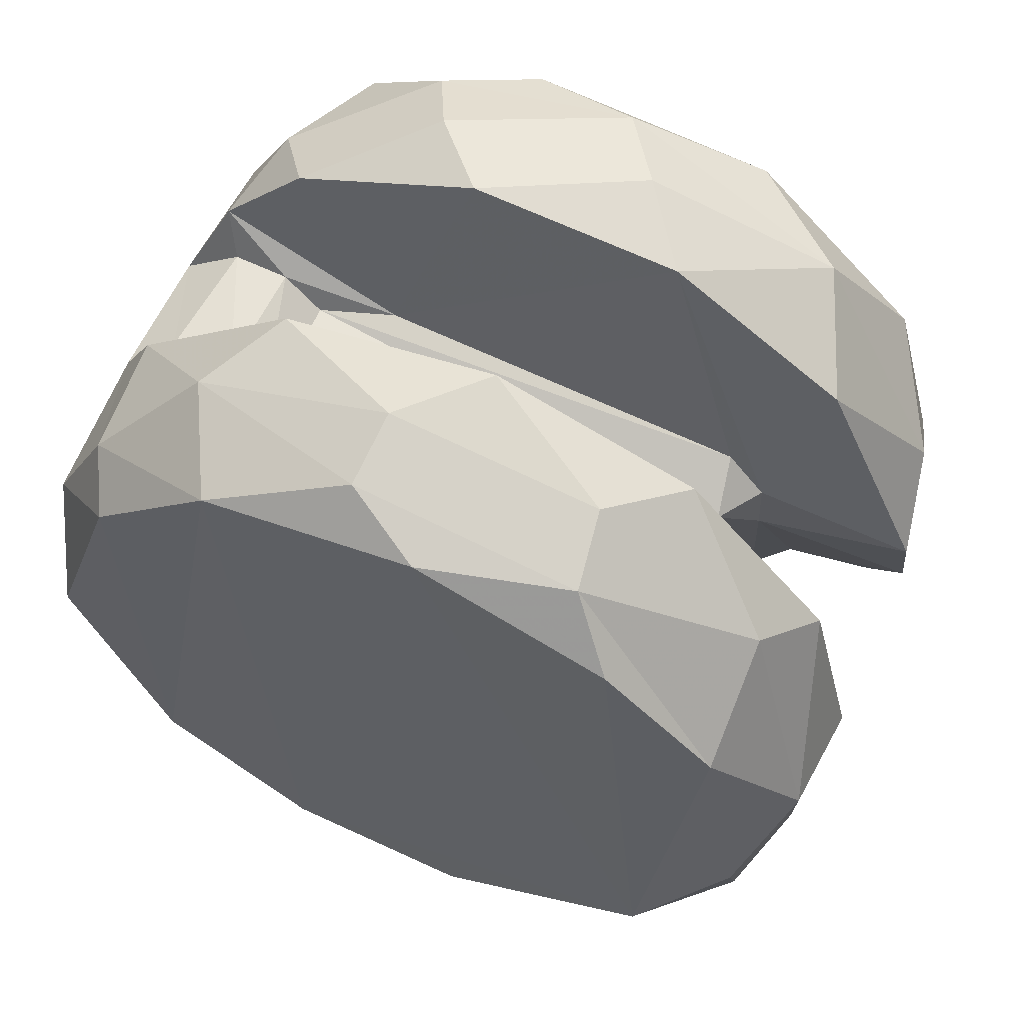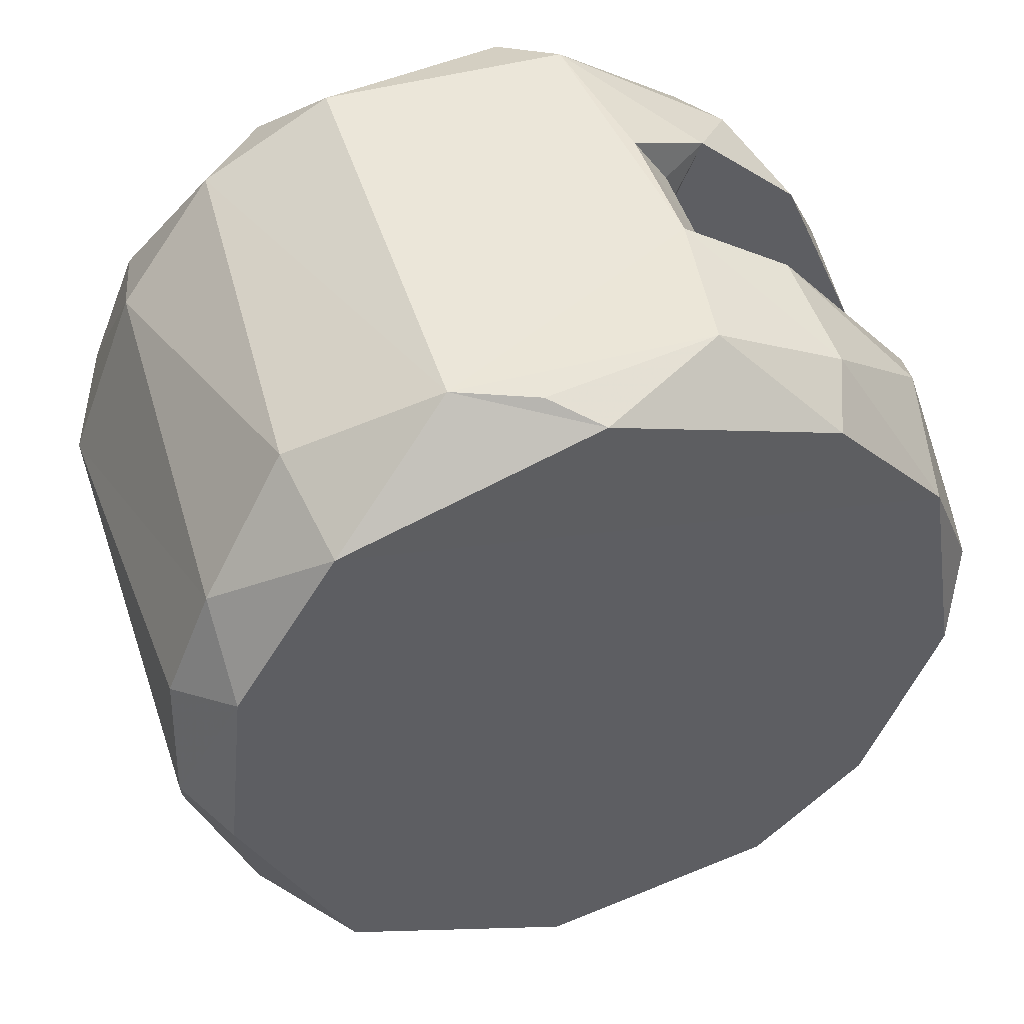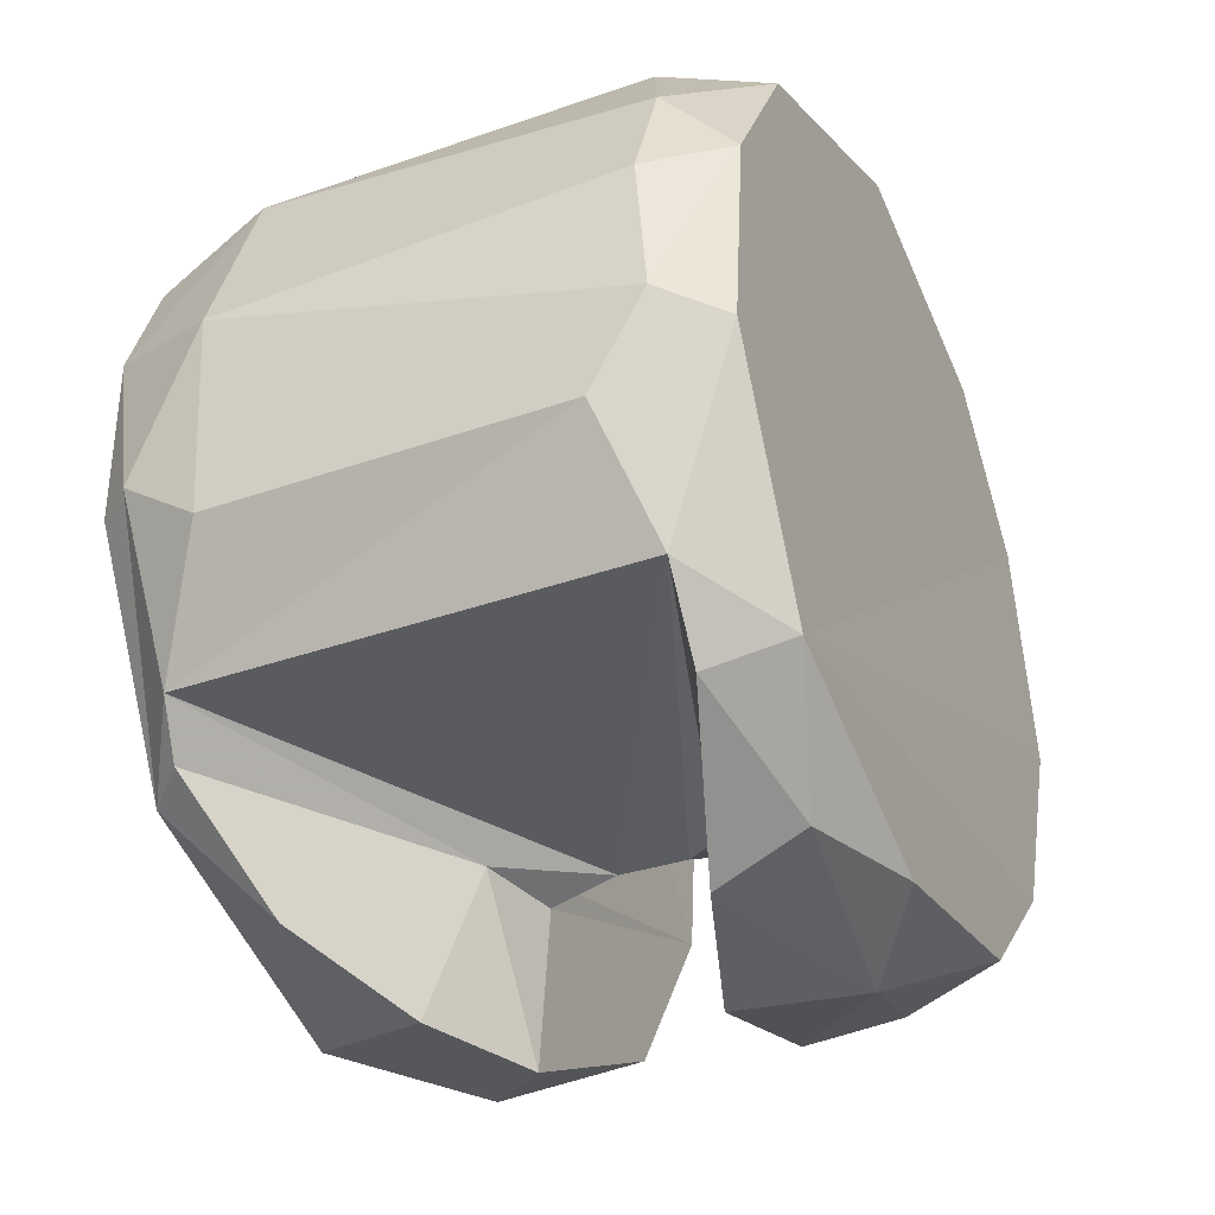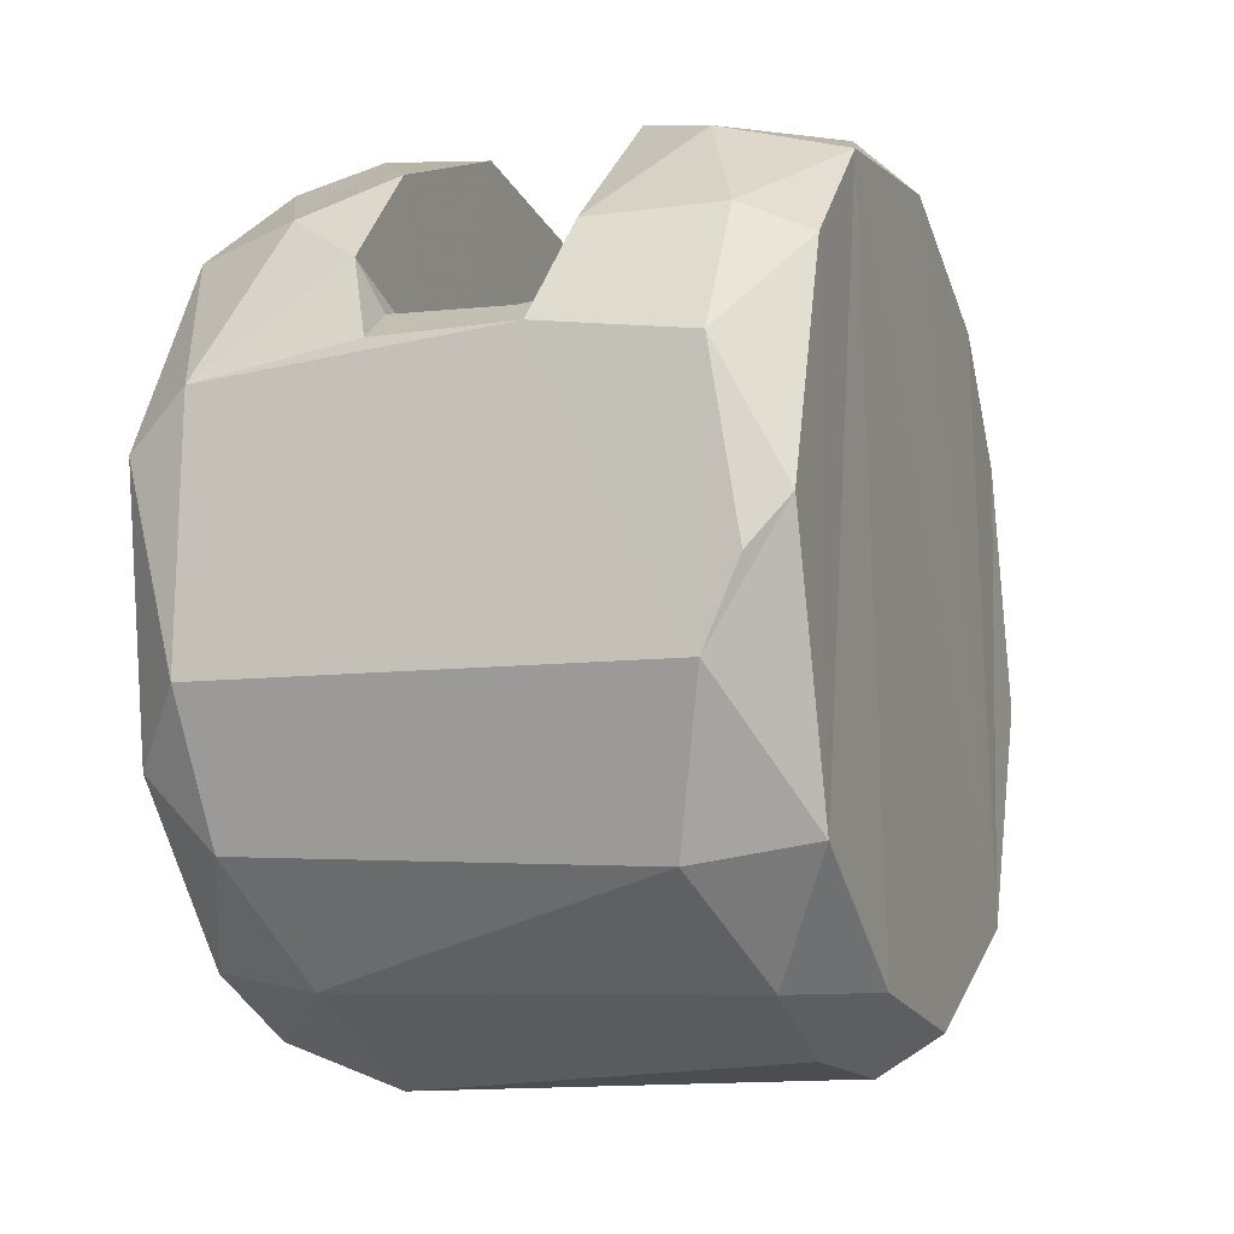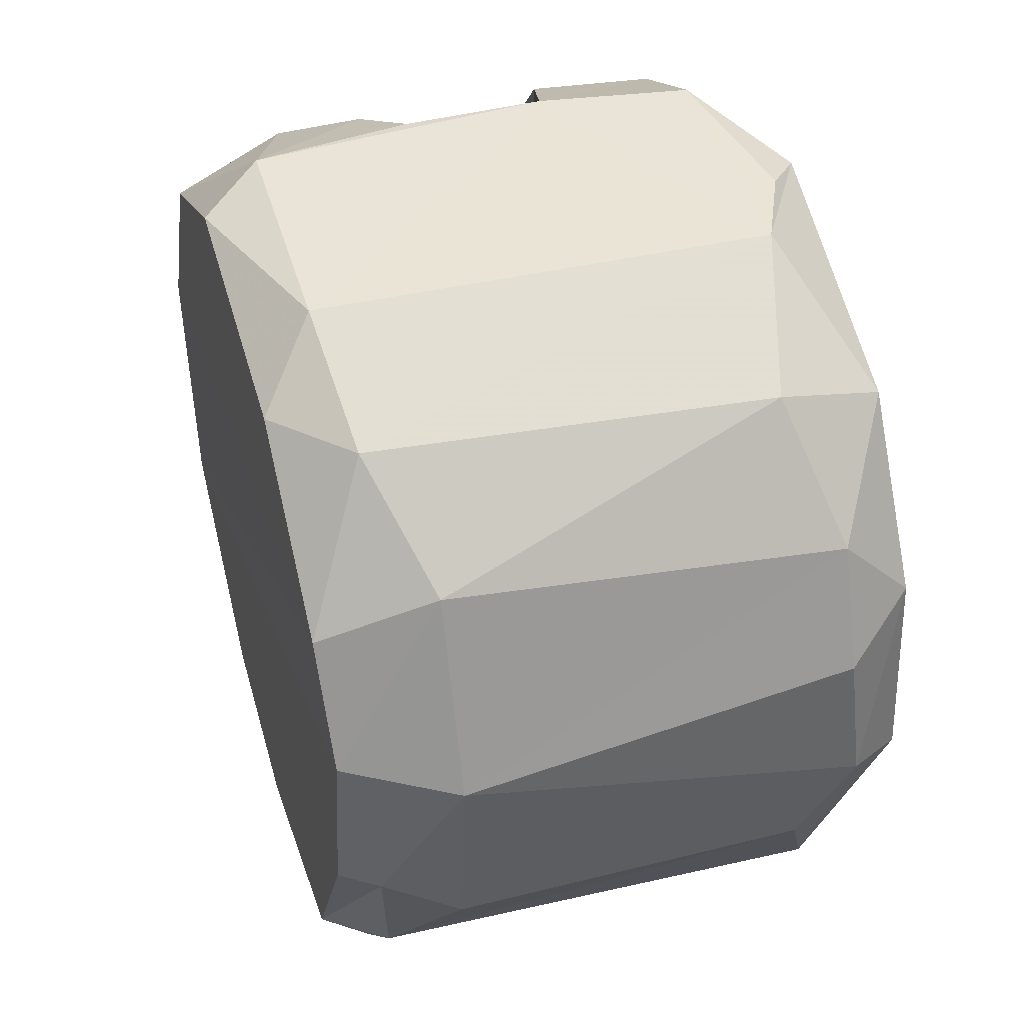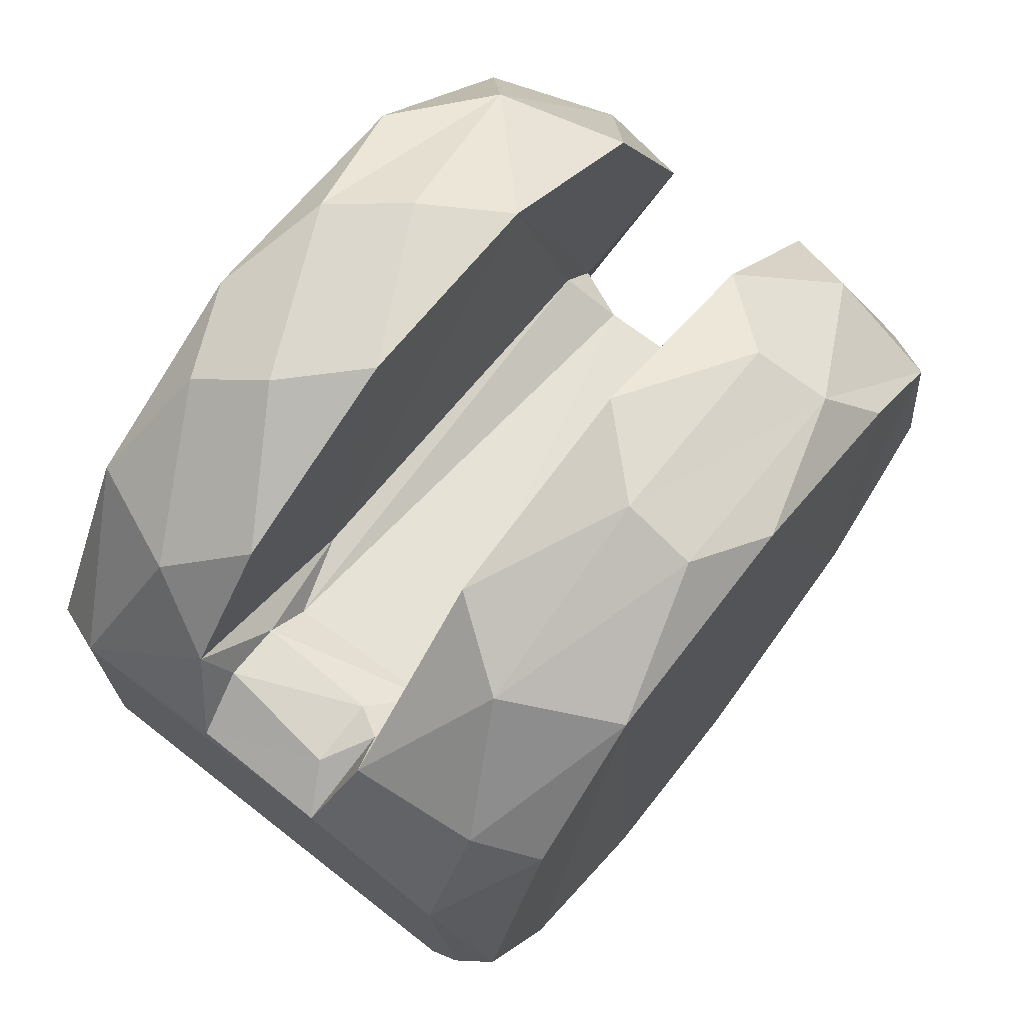
<metadata>
{"format":"obj","ext":"obj","renderer":"f3d","projection":"perspective","resolution":1024,"background":"white","views":[{"elev":60.5,"azim":-66.5,"up":"+Z"},{"elev":46.9,"azim":-108.2,"up":"+Y"},{"elev":-34.2,"azim":-155.1,"up":"+Y"},{"elev":-12.2,"azim":-160.2,"up":"+Z"},{"elev":43.0,"azim":163.6,"up":"+Y"},{"elev":70.8,"azim":-142.1,"up":"+Z"}]}
</metadata>
<code>
v 4.531 7.18 -5.297
v -2 -8.025 4.22
v 3.604 2.863 8.602
v -5.124 0.8341 8.624
v -2 -5.025 7.545
v 5.941 5.719 5.877
v -1.989 -6.065 1.743
v 1.46 5.125 3.184
v 6.001 7.135 -3.791
v -5.123 -3.85 7.815
v 1.548 5.976 3.878
v -4.517 8.491 -2.719
v -2 -0.8017 9.028
v 5.966 4.21 -6.981
v -1.969 3.82 8.223
v -4.382 -6.531 -6.117
v 2.266 -5.538 -0.3309
v -1.87 4.988 3.264
v 3.6 6.714 6.093
v -2.037 7.38 5.214
v 6 -3.552 7.364
v 5.128 3.618 7.851
v 6.007 -6.142 -5.441
v 2 -3.013 8.554
v -6.004 8.14 -0.07378
v -6 6.475 4.793
v 2 1.453 8.95
v -0.7903 -4.967 1.93
v 5.881 1.723 -8.048
v -5.945 3.805 7.261
v 2 5.56 7.161
v 5.238 -1.52 -8.485
v -6.002 2.841 -7.541
v 3.556 -8.64 2.827
v 6.004 8.012 1.637
v 2 -6.744 6.064
v -6.002 -0.7989 8.018
v -6 -1.233 -7.97
v 4.696 8.484 2.65
v 1.888 -5.562 1.588
v -6.002 -4.817 6.45
v -5.124 -7.987 -3.26
v 1.935 -9.017 1.261
v -6.001 -5.97 -5.607
v -5.914 -7.132 4.147
v -6.001 -8.017 -0.8414
v 1.863 -4.733 2.638
v -4.526 4.456 -7.663
v 5.998 -1.603 -7.9
v 3.586 5.135 -7.453
v 1.984 3.48 3.223
v -1.832 -4.736 2.635
v 3.679 -1.785 8.892
v -3.66 6.995 -5.797
v 5.905 -8.231 0.3444
v 6 1.631 7.889
v -0.9957 6.067 3.825
v 2.01 7.52 4.948
v -5.933 6.246 -5.379
v 4.881 -5.043 -7.176
v 3.619 -2.661 -8.646
v -3.644 -2.604 -8.663
v -1.512 8.469 3.127
v -0.9928 7.495 3.751
v 1.558 7.19 3.963
v -4.692 7.126 5.275
v -4.459 -5.074 -7.356
v 1.38 8.424 3.155
v -1.682 6.487 4.242
v -4.642 8.489 2.625
v 4.208 -8.073 -4.112
v -3.659 5.013 7.548
v -4.799 -0.7912 -8.795
v -3.615 0.7422 9.028
v 4.769 8.495 -2.523
v -3.568 -3.642 8.298
v 4.519 -5.658 6.921
v -3.591 -7.17 5.549
v -1.854 -5.45 0.7112
v -4.573 -8.853 1.118
v 2.897 -9.012 -1.419
v 5.147 -5.925 -6.282
v -2.048 -9.026 0.3977
v 5.243 -0.7258 8.612
v -3.225 -8.627 -2.961
v 5.937 -7.2 3.99
v 0.6865 -4.939 1.969
v -4.513 2.057 -8.629
v 3.6 1.274 -8.973
v -5.239 8.506 -1.067
f 31 27 3
f 83 7 2
f 5 2 7
f 59 12 54
f 48 50 89
f 5 7 52
f 46 44 42
f 22 6 19
f 55 23 86
f 5 52 18
f 13 5 18
f 35 6 9
f 15 13 18
f 78 76 10
f 50 14 29
f 90 12 25
f 15 18 20
f 33 48 88
f 23 60 32
f 17 40 87
f 35 39 6
f 17 82 81
f 25 59 26
f 27 31 51
f 45 46 80
f 30 26 59
f 59 33 30
f 24 27 51
f 82 71 81
f 30 33 44
f 37 30 44
f 33 38 44
f 65 11 58
f 48 54 50
f 48 59 54
f 14 1 9
f 1 50 54
f 16 42 44
f 59 25 12
f 12 1 54
f 75 1 12
f 67 62 60
f 61 60 62
f 27 24 53
f 6 56 14
f 62 73 61
f 89 61 73
f 66 20 63
f 3 53 84
f 80 78 45
f 70 66 63
f 66 70 26
f 66 72 20
f 15 20 72
f 25 70 90
f 24 47 40
f 72 74 15
f 13 15 74
f 67 16 44
f 43 40 17
f 74 76 13
f 5 13 76
f 61 89 32
f 19 39 58
f 76 78 5
f 2 5 78
f 33 59 48
f 74 4 10
f 78 80 2
f 83 2 80
f 3 19 31
f 38 73 67
f 23 49 21
f 49 23 32
f 17 87 60
f 33 73 38
f 60 87 67
f 51 8 47
f 77 84 53
f 51 47 24
f 80 85 83
f 79 85 16
f 73 88 89
f 67 79 16
f 83 85 79
f 80 42 85
f 44 46 45
f 11 8 51
f 36 43 34
f 8 11 18
f 57 18 11
f 35 75 39
f 58 31 19
f 6 22 56
f 29 14 21
f 11 65 57
f 64 57 65
f 71 55 81
f 21 86 23
f 65 68 64
f 63 64 68
f 14 56 21
f 49 32 29
f 83 79 7
f 72 30 4
f 28 87 18
f 40 43 36
f 76 74 10
f 28 79 67
f 36 24 40
f 6 39 19
f 74 72 4
f 67 73 62
f 50 29 89
f 35 9 75
f 52 7 79
f 60 82 17
f 52 79 28
f 23 55 71
f 37 10 4
f 51 58 11
f 45 10 41
f 31 58 51
f 39 68 58
f 23 71 82
f 1 75 9
f 89 29 32
f 69 18 57
f 84 77 21
f 20 18 69
f 1 14 50
f 26 30 66
f 81 34 43
f 34 77 36
f 57 64 69
f 25 26 70
f 63 20 69
f 77 34 86
f 28 18 52
f 63 69 64
f 42 16 85
f 44 38 67
f 77 53 24
f 81 43 17
f 21 77 86
f 84 22 3
f 53 3 27
f 56 22 84
f 34 81 55
f 67 87 28
f 48 89 88
f 87 8 18
f 55 86 34
f 44 45 41
f 68 65 58
f 37 41 10
f 30 37 4
f 14 9 6
f 33 88 73
f 19 3 22
f 32 60 61
f 47 87 40
f 42 80 46
f 87 47 8
f 66 30 72
f 63 68 39
f 63 39 75
f 75 12 63
f 70 63 12
f 49 29 21
f 10 45 78
f 21 56 84
f 24 36 77
f 82 60 23
f 12 90 70
f 44 41 37

</code>
